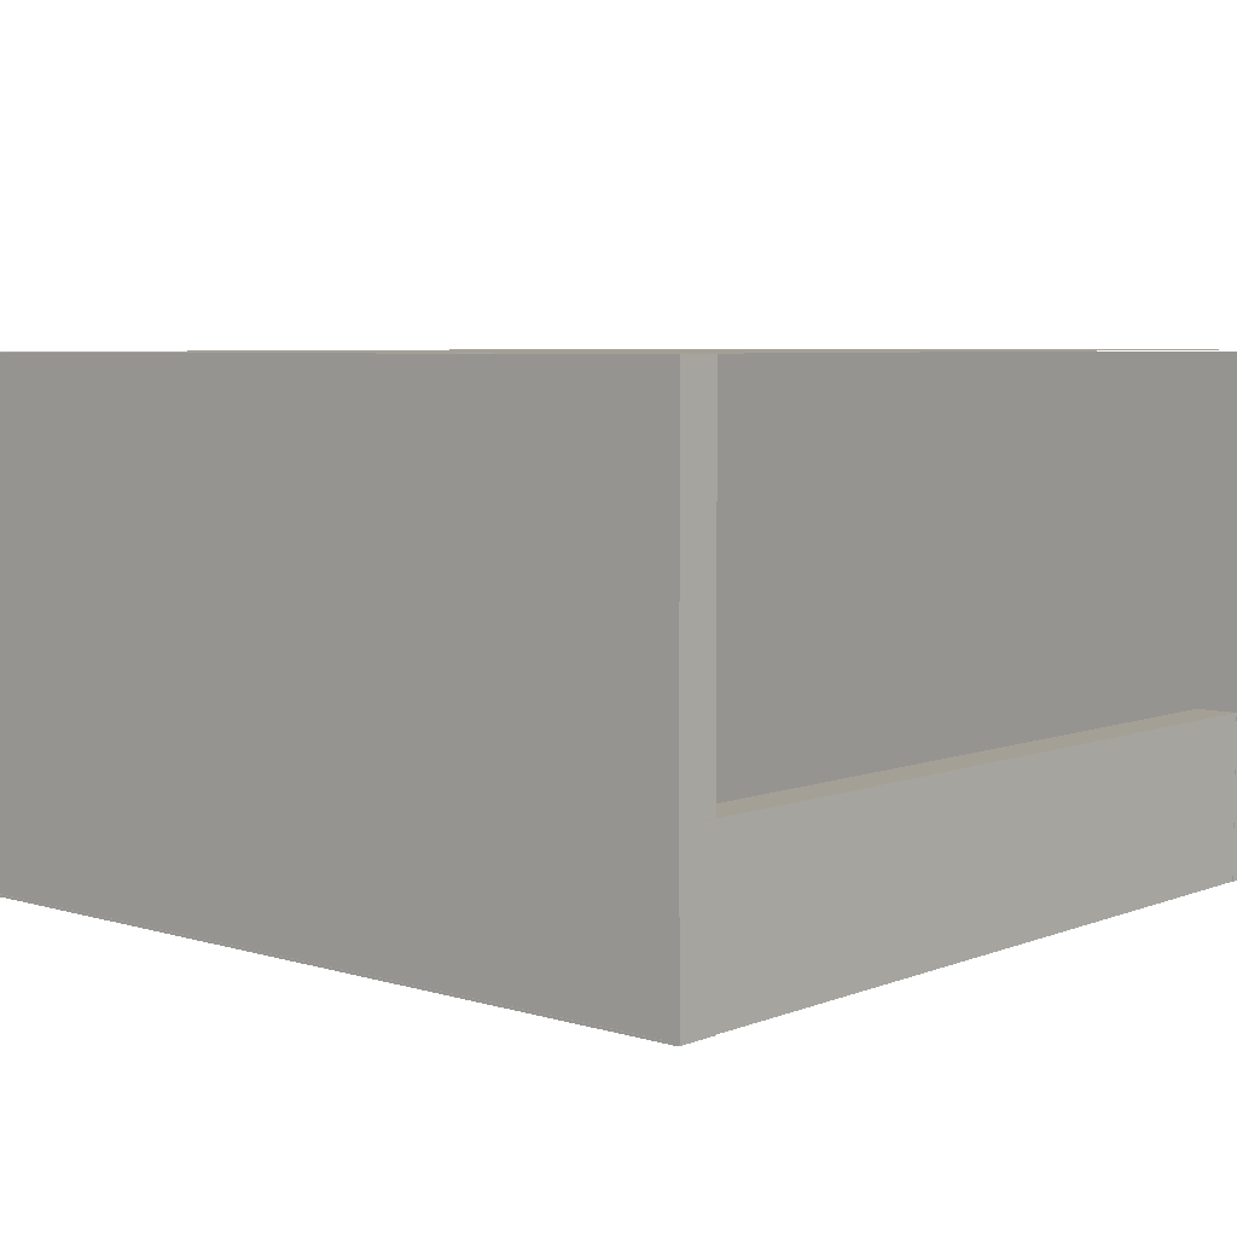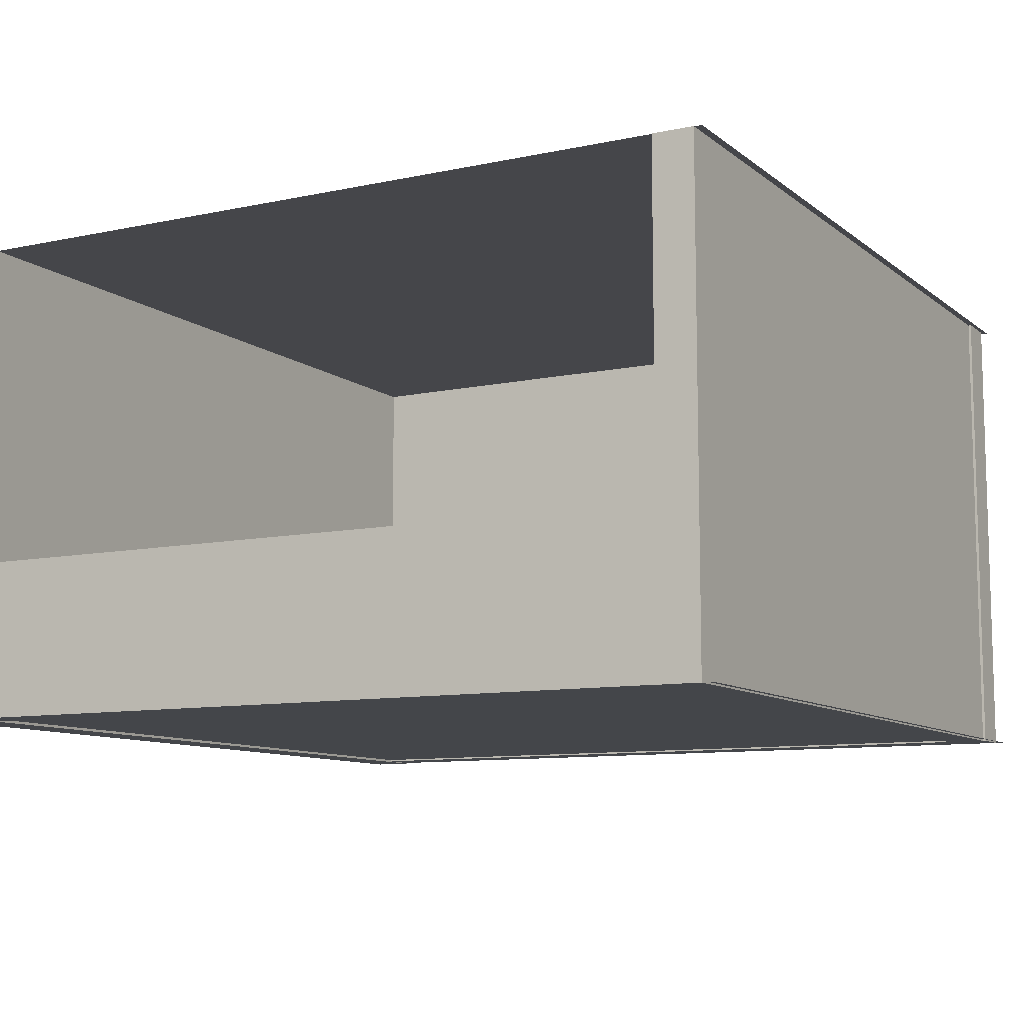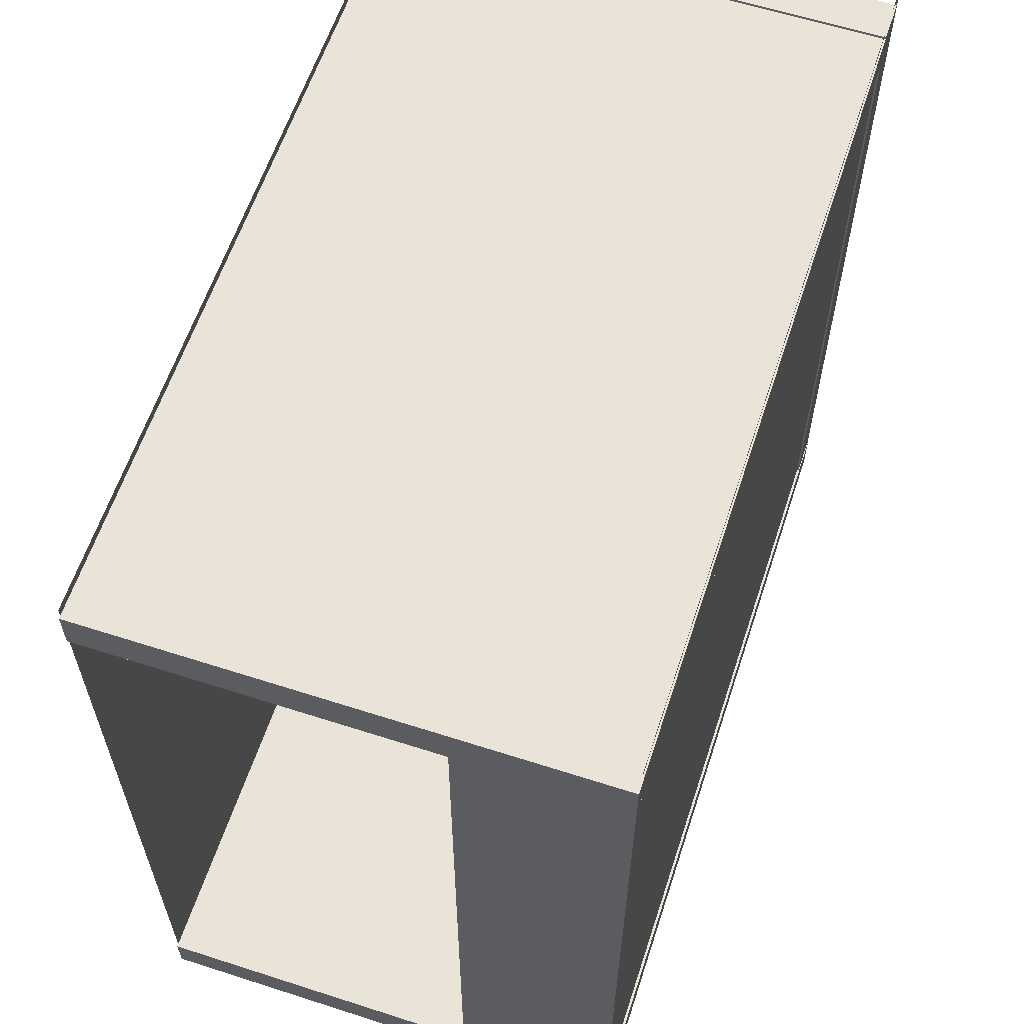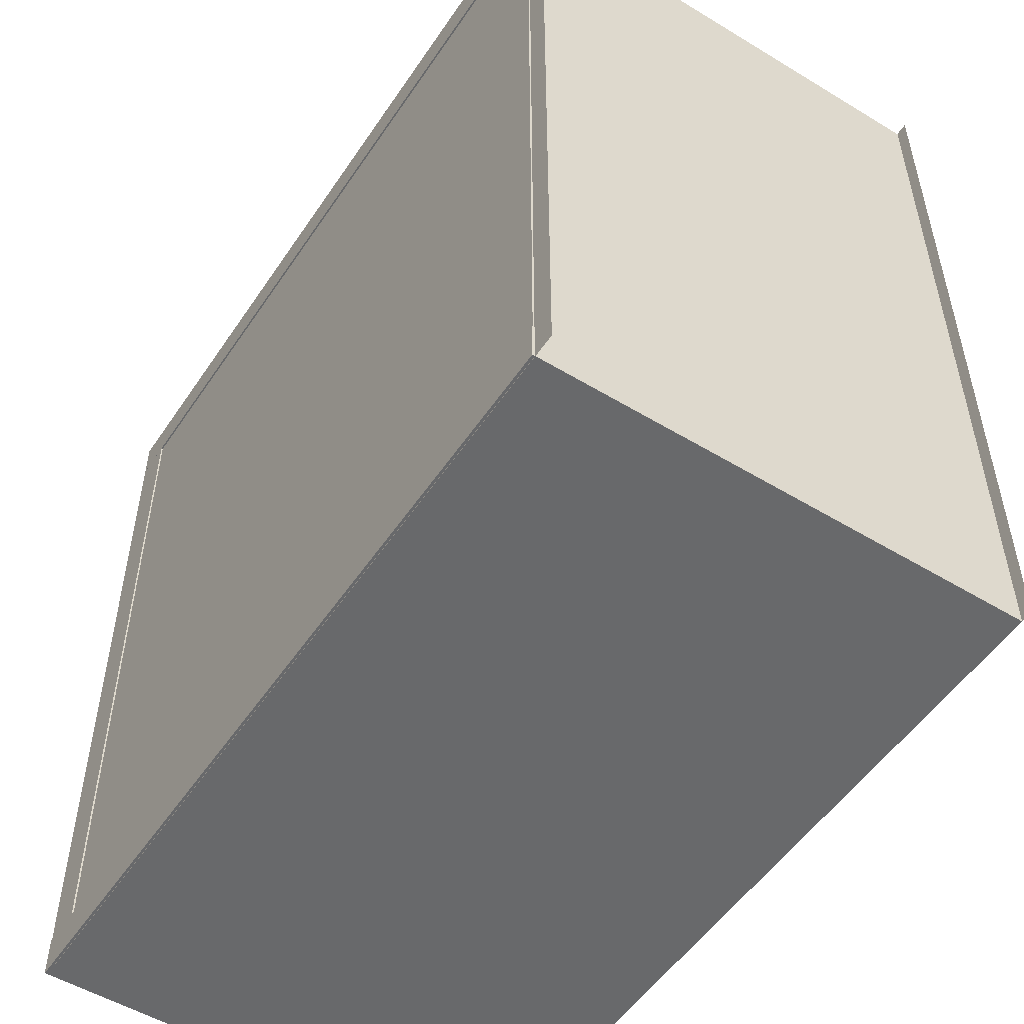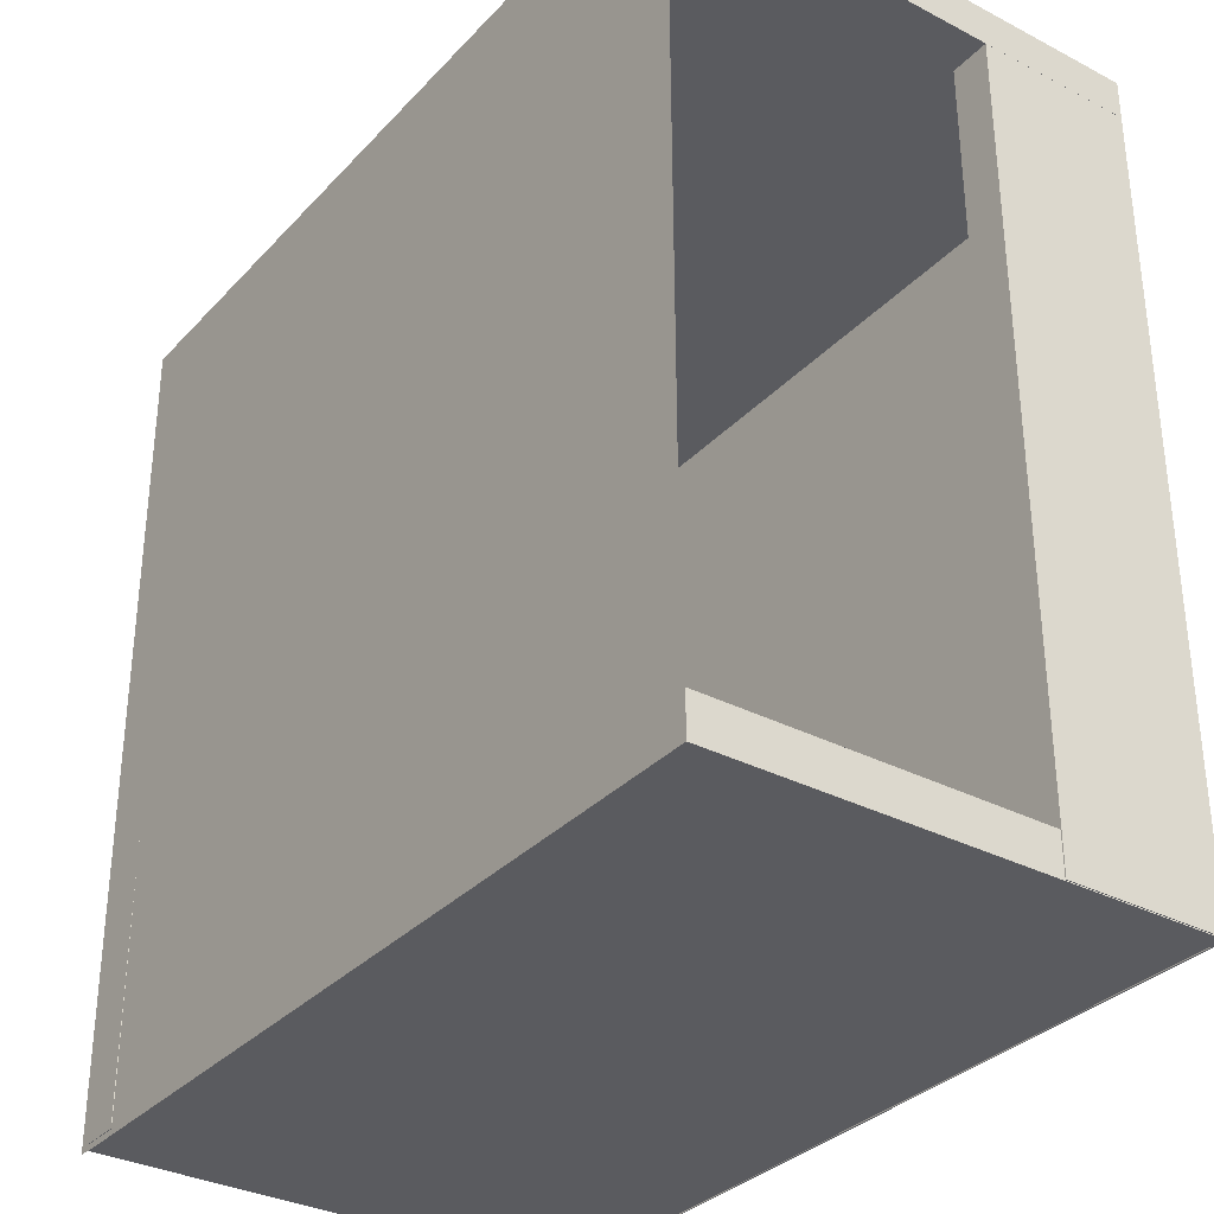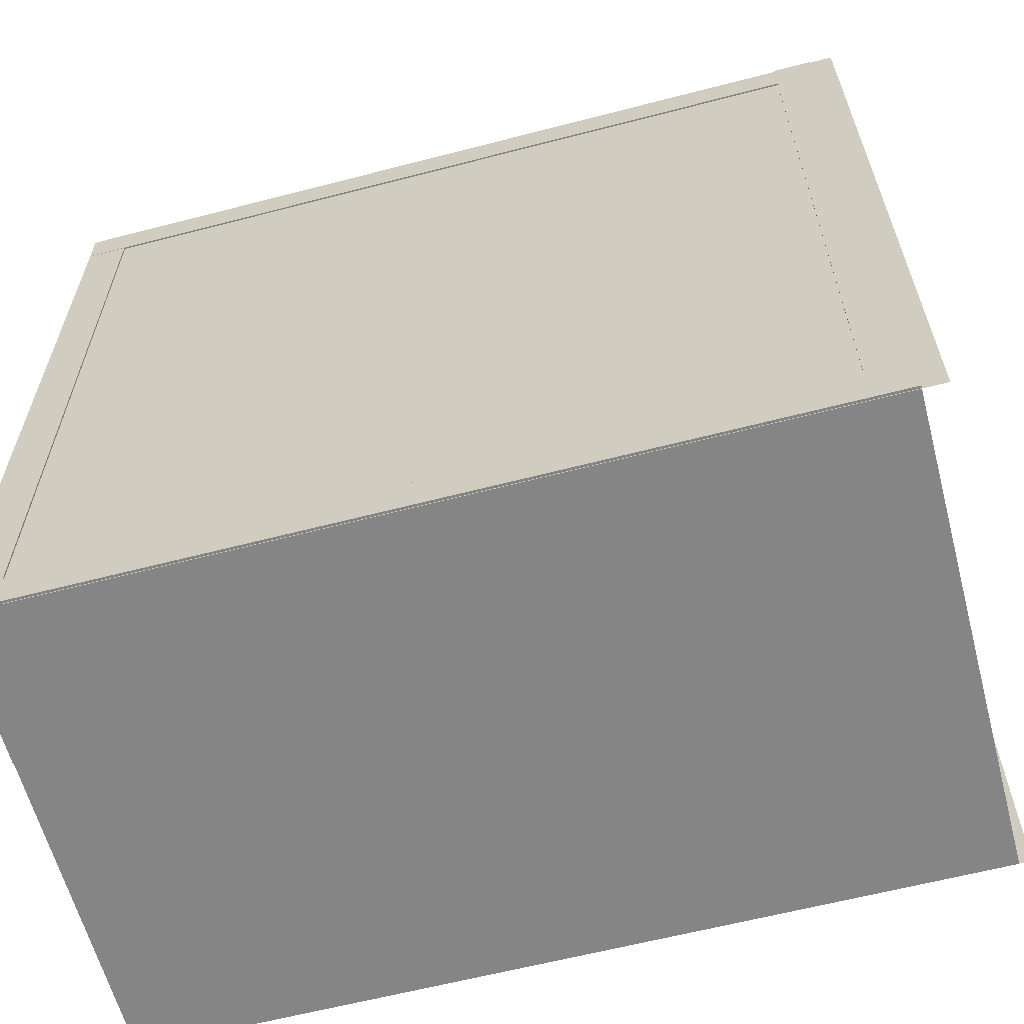
<metadata>
{"format":"obj","ext":"obj","renderer":"f3d","projection":"perspective","resolution":1024,"background":"white","views":[{"elev":5.7,"azim":-138.6,"up":"+Y"},{"elev":-9.8,"azim":-61.4,"up":"+Y"},{"elev":60.8,"azim":-71.8,"up":"+Z"},{"elev":-52.6,"azim":56.9,"up":"+Z"},{"elev":-33.0,"azim":-125.6,"up":"+Z"},{"elev":-61.8,"azim":14.8,"up":"+Z"}]}
</metadata>
<code>
o Plane.001
v 8.135 9.367 8.085
v -8.016 9.367 8.085
v 8.135 9.33 -8.066
v -8.016 9.33 -8.066
f 2 3 1
f 2 4 3
o Plane
v 8.356 -0.01366 -8.092
v -7.795 -0.01366 -8.092
v 8.356 -0.01366 8.059
v -7.795 -0.01366 8.059
f 6 7 5
f 6 8 7
o Cube.003
v -8.076 -0.06159 -8.076
v 7.911 -0.06159 -8.076
v 7.911 -0.06159 -7.292
v -8.076 -0.06159 -7.292
v -8.076 9.326 -8.076
v 7.911 9.326 -8.076
v 7.911 9.326 -7.292
v -8.076 9.326 -7.292
f 9 11 12
f 13 15 14
f 13 10 9
f 14 11 10
f 11 16 12
f 13 12 16
f 9 10 11
f 13 16 15
f 13 14 10
f 14 15 11
f 11 15 16
f 13 9 12
o Cube.002
v -8.096 -0.04566 7.185
v 7.891 -0.04566 7.185
v 7.891 -0.04566 7.968
v -8.096 -0.04566 7.968
v -8.096 9.342 7.185
v 7.891 9.342 7.185
v 7.891 9.342 7.968
v -8.096 9.342 7.968
f 17 19 20
f 21 23 22
f 21 18 17
f 22 19 18
f 19 24 20
f 17 24 21
f 17 18 19
f 21 24 23
f 21 22 18
f 22 23 19
f 19 23 24
f 17 20 24
o Cube.001
v 7.904 -0.04512 -7.966
v 7.904 -0.04512 8.021
v 7.12 -0.04512 8.021
v 7.12 -0.04512 -7.966
v 7.904 9.343 -7.966
v 7.904 9.343 8.021
v 7.12 9.343 8.021
v 7.12 9.343 -7.966
f 25 27 28
f 29 31 30
f 29 26 25
f 30 27 26
f 27 32 28
f 25 32 29
f 25 26 27
f 29 32 31
f 29 30 26
f 30 31 27
f 27 31 32
f 25 28 32
o Cube
v -7.31 -0.04394 -8.061
v -7.31 -0.04394 7.927
v -8.094 -0.04394 7.927
v -8.094 -0.04394 -8.061
v -7.31 2.984 -8.061
v -7.31 2.984 7.927
v -8.094 2.984 7.927
v -8.094 2.984 -8.061
f 33 35 36
f 37 39 38
f 37 34 33
f 38 35 34
f 39 36 35
f 33 40 37
f 33 34 35
f 37 40 39
f 37 38 34
f 38 39 35
f 39 40 36
f 33 36 40

</code>
